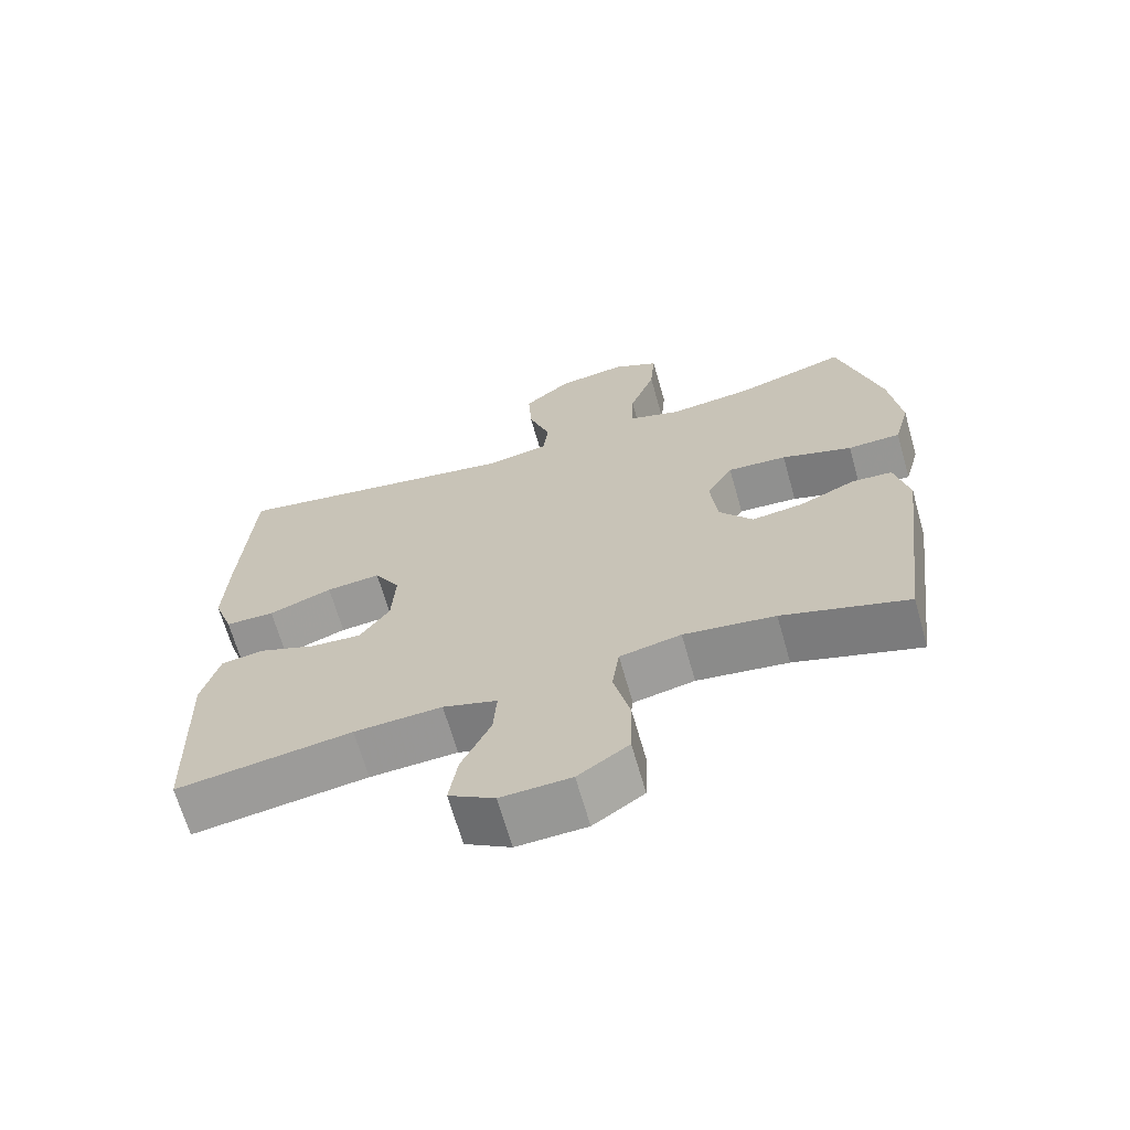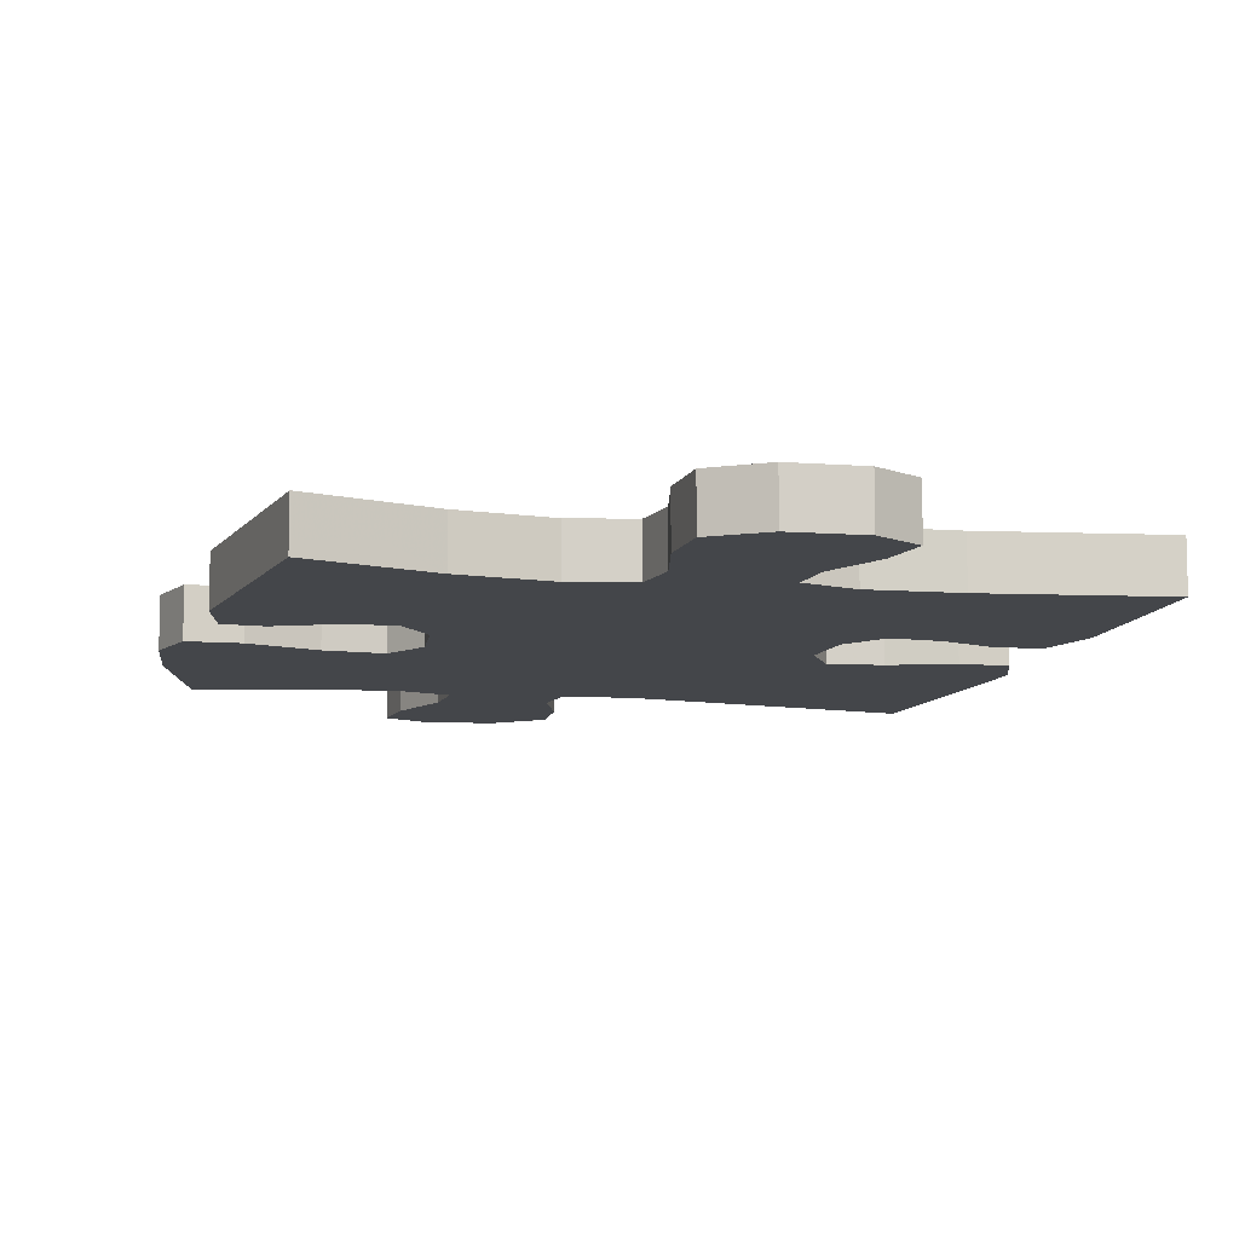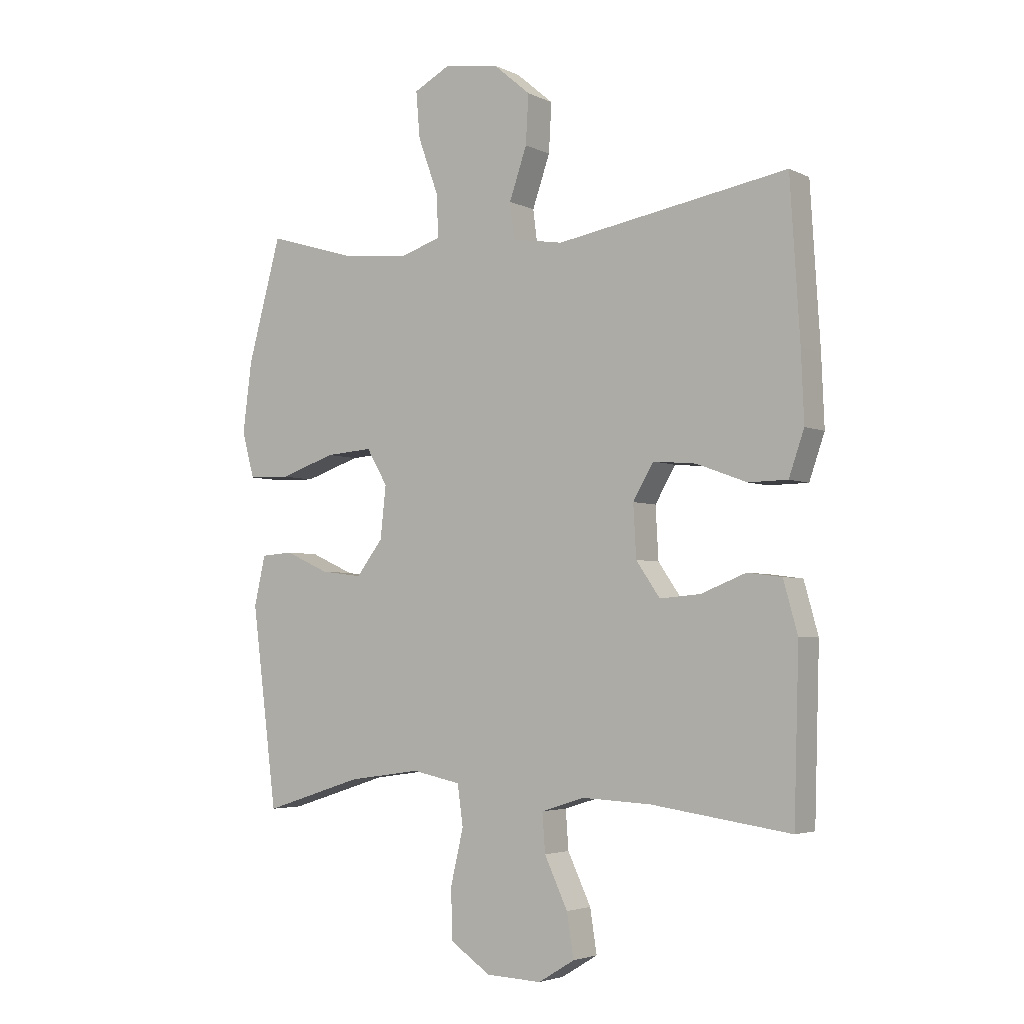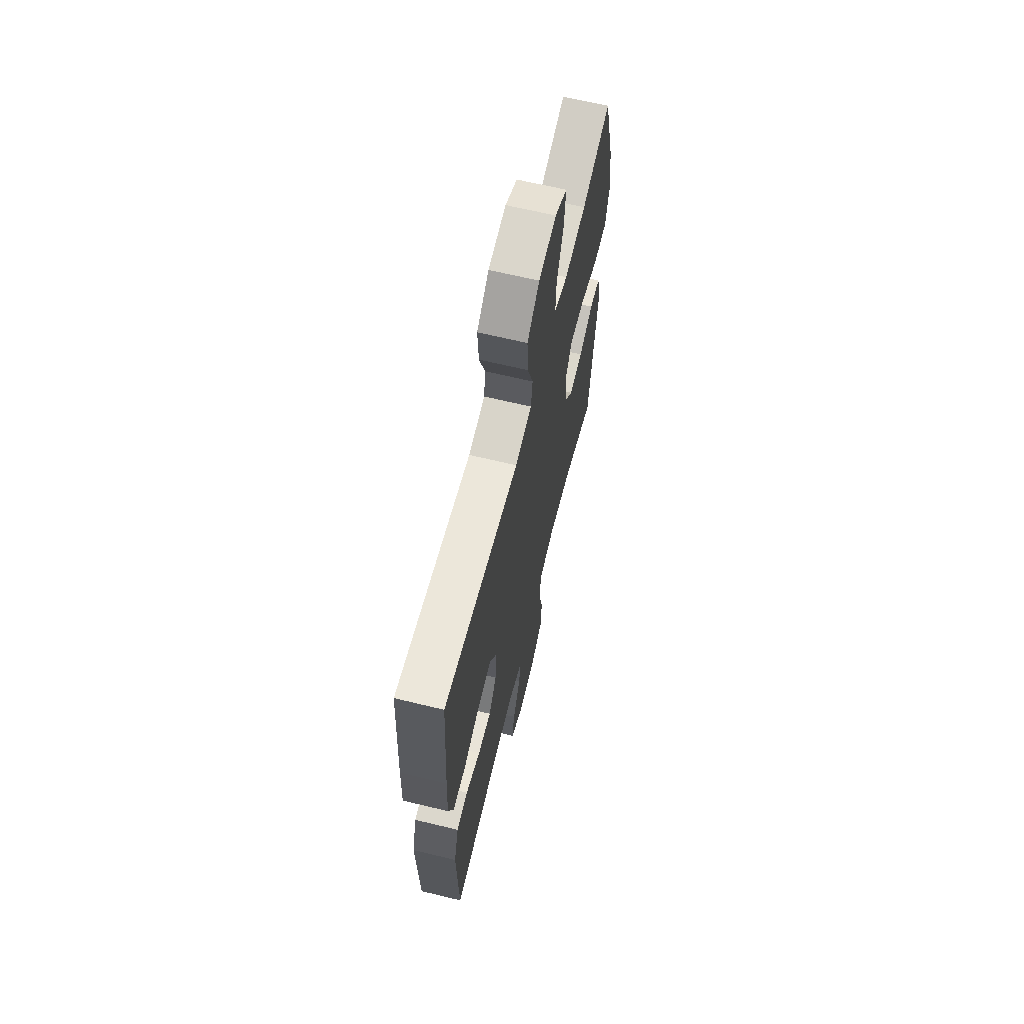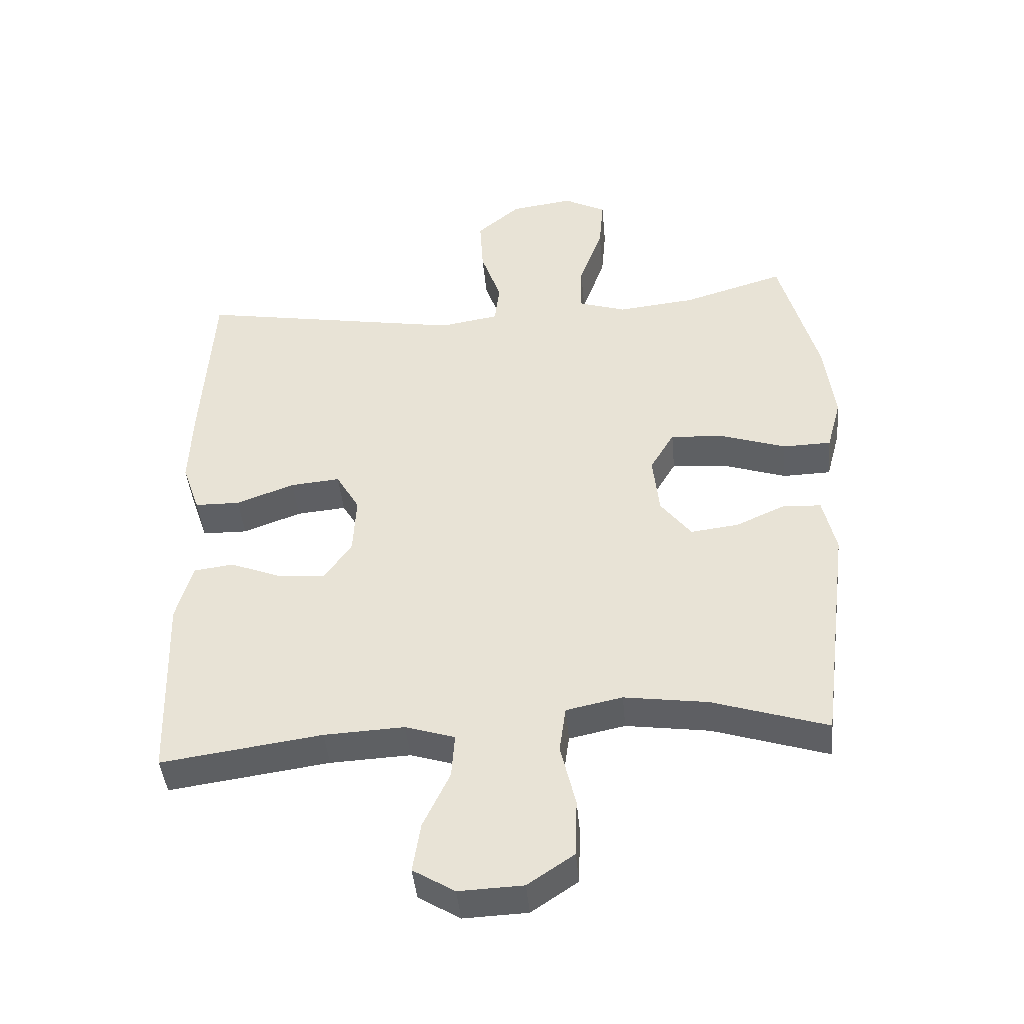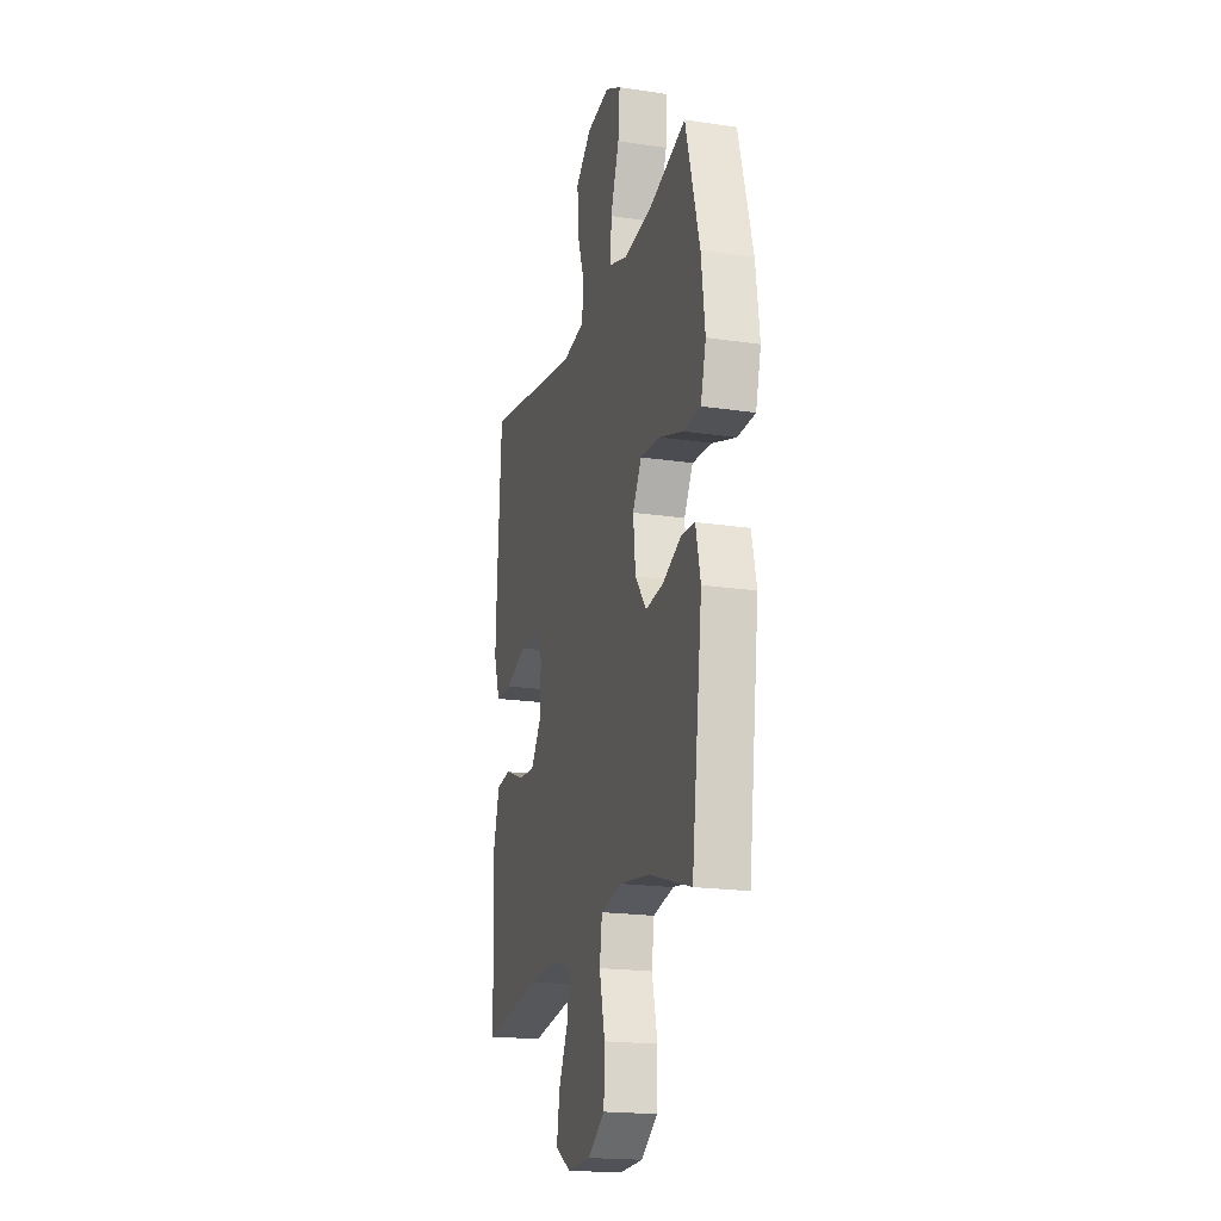
<metadata>
{"format":"obj","ext":"obj","renderer":"f3d","projection":"perspective","resolution":1024,"background":"white","views":[{"elev":-67.2,"azim":15.9,"up":"+Z"},{"elev":-9.5,"azim":166.2,"up":"+Y"},{"elev":-3.8,"azim":-146.4,"up":"+Z"},{"elev":65.4,"azim":-76.3,"up":"+Z"},{"elev":-43.1,"azim":5.2,"up":"+Z"},{"elev":-19.4,"azim":74.3,"up":"+Z"}]}
</metadata>
<code>
v -0.5 0.07 0.5
v -0.091 0.07 0.43
v -0.001 0.07 0.445
v 0.007 0.07 0.508
v -0.024 0.07 0.598
v -0.029 0.07 0.684
v 0.037 0.07 0.74
v 0.133 0.07 0.754
v 0.198 0.07 0.72
v 0.191 0.07 0.638
v 0.155 0.07 0.539
v 0.152 0.07 0.464
v 0.226 0.07 0.44
v 0.344 0.07 0.453
v 0.5 0.07 0.5
v 0.559 0.07 0.285
v 0.575 0.07 0.16
v 0.553 0.07 0.079
v 0.479 0.07 0.077
v 0.38 0.07 0.11
v 0.297 0.07 0.116
v 0.26 0.07 0.053
v 0.27 0.07 -0.039
v 0.317 0.07 -0.1
v 0.39 0.07 -0.091
v 0.468 0.07 -0.056
v 0.525 0.07 -0.06
v 0.545 0.07 -0.147
v 0.5 0.07 -0.5
v 0.324 0.07 -0.444
v 0.196 0.07 -0.426
v 0.11 0.07 -0.444
v 0.1 0.07 -0.515
v 0.123 0.07 -0.613
v 0.12 0.07 -0.701
v 0.049 0.07 -0.749
v -0.049 0.07 -0.753
v -0.113 0.07 -0.714
v -0.101 0.07 -0.638
v -0.06 0.07 -0.551
v -0.055 0.07 -0.483
v -0.131 0.07 -0.459
v -0.254 0.07 -0.465
v -0.5 0.07 -0.5
v -0.509 0.07 -0.208
v -0.484 0.07 -0.118
v -0.423 0.07 -0.11
v -0.344 0.07 -0.141
v -0.272 0.07 -0.147
v -0.23 0.07 -0.086
v -0.225 0.07 0.005
v -0.261 0.07 0.067
v -0.337 0.07 0.06
v -0.426 0.07 0.027
v -0.495 0.07 0.028
v -0.522 0.07 0.106
v -0.517 0.07 0.227
v -0.5 0 0.5
v -0.091 0 0.43
v -0.001 0 0.445
v 0.007 0 0.508
v -0.024 0 0.598
v -0.029 0 0.684
v 0.037 0 0.74
v 0.133 0 0.754
v 0.198 0 0.72
v 0.191 0 0.638
v 0.155 0 0.539
v 0.152 0 0.464
v 0.226 0 0.44
v 0.344 0 0.453
v 0.5 0 0.5
v 0.559 0 0.285
v 0.575 0 0.16
v 0.553 0 0.079
v 0.479 0 0.077
v 0.38 0 0.11
v 0.297 0 0.116
v 0.26 0 0.053
v 0.27 0 -0.039
v 0.317 0 -0.1
v 0.39 0 -0.091
v 0.468 0 -0.056
v 0.525 0 -0.06
v 0.545 0 -0.147
v 0.5 0 -0.5
v 0.324 0 -0.444
v 0.196 0 -0.426
v 0.11 0 -0.444
v 0.1 0 -0.515
v 0.123 0 -0.613
v 0.12 0 -0.701
v 0.049 0 -0.749
v -0.049 0 -0.753
v -0.113 0 -0.714
v -0.101 0 -0.638
v -0.06 0 -0.551
v -0.055 0 -0.483
v -0.131 0 -0.459
v -0.254 0 -0.465
v -0.5 0 -0.5
v -0.509 0 -0.208
v -0.484 0 -0.118
v -0.423 0 -0.11
v -0.344 0 -0.141
v -0.272 0 -0.147
v -0.23 0 -0.086
v -0.225 0 0.005
v -0.261 0 0.067
v -0.337 0 0.06
v -0.426 0 0.027
v -0.495 0 0.028
v -0.522 0 0.106
v -0.517 0 0.227
f 56 57 1 2
f 53 54 55 56
f 52 53 56 2
f 51 52 2 3
f 50 51 3
f 45 46 47 48
f 43 44 45 48
f 42 43 48 49
f 41 42 49 50
f 37 38 39 40
f 37 40 41
f 36 37 41
f 33 34 35 36
f 32 33 36 41
f 27 28 29 30
f 25 26 27 30
f 24 25 30 31
f 23 24 31 32
f 17 18 19 20
f 17 20 21
f 14 15 16 17
f 13 14 17 21
f 12 13 21 22
f 8 9 10 11
f 8 11 12
f 7 8 12
f 4 5 6 7
f 3 4 7 12
f 23 32 41 50
f 22 23 50
f 3 12 22 50
f 59 58 114 113
f 113 112 111 110
f 59 113 110 109
f 60 59 109 108
f 60 108 107
f 105 104 103 102
f 105 102 101 100
f 106 105 100 99
f 107 106 99 98
f 97 96 95 94
f 98 97 94
f 98 94 93
f 93 92 91 90
f 98 93 90 89
f 87 86 85 84
f 87 84 83 82
f 88 87 82 81
f 89 88 81 80
f 77 76 75 74
f 78 77 74
f 74 73 72 71
f 78 74 71 70
f 79 78 70 69
f 68 67 66 65
f 69 68 65
f 69 65 64
f 64 63 62 61
f 69 64 61 60
f 107 98 89 80
f 107 80 79
f 107 79 69 60
f 1 58 59 2
f 2 59 60 3
f 3 60 61 4
f 4 61 62 5
f 5 62 63 6
f 6 63 64 7
f 7 64 65 8
f 8 65 66 9
f 9 66 67 10
f 10 67 68 11
f 11 68 69 12
f 12 69 70 13
f 13 70 71 14
f 14 71 72 15
f 15 72 73 16
f 16 73 74 17
f 17 74 75 18
f 18 75 76 19
f 19 76 77 20
f 20 77 78 21
f 21 78 79 22
f 22 79 80 23
f 23 80 81 24
f 24 81 82 25
f 25 82 83 26
f 26 83 84 27
f 27 84 85 28
f 28 85 86 29
f 29 86 87 30
f 30 87 88 31
f 31 88 89 32
f 32 89 90 33
f 33 90 91 34
f 34 91 92 35
f 35 92 93 36
f 36 93 94 37
f 37 94 95 38
f 38 95 96 39
f 39 96 97 40
f 40 97 98 41
f 41 98 99 42
f 42 99 100 43
f 43 100 101 44
f 44 101 102 45
f 45 102 103 46
f 46 103 104 47
f 47 104 105 48
f 48 105 106 49
f 49 106 107 50
f 50 107 108 51
f 51 108 109 52
f 52 109 110 53
f 53 110 111 54
f 54 111 112 55
f 55 112 113 56
f 56 113 114 57
f 57 114 58 1

</code>
